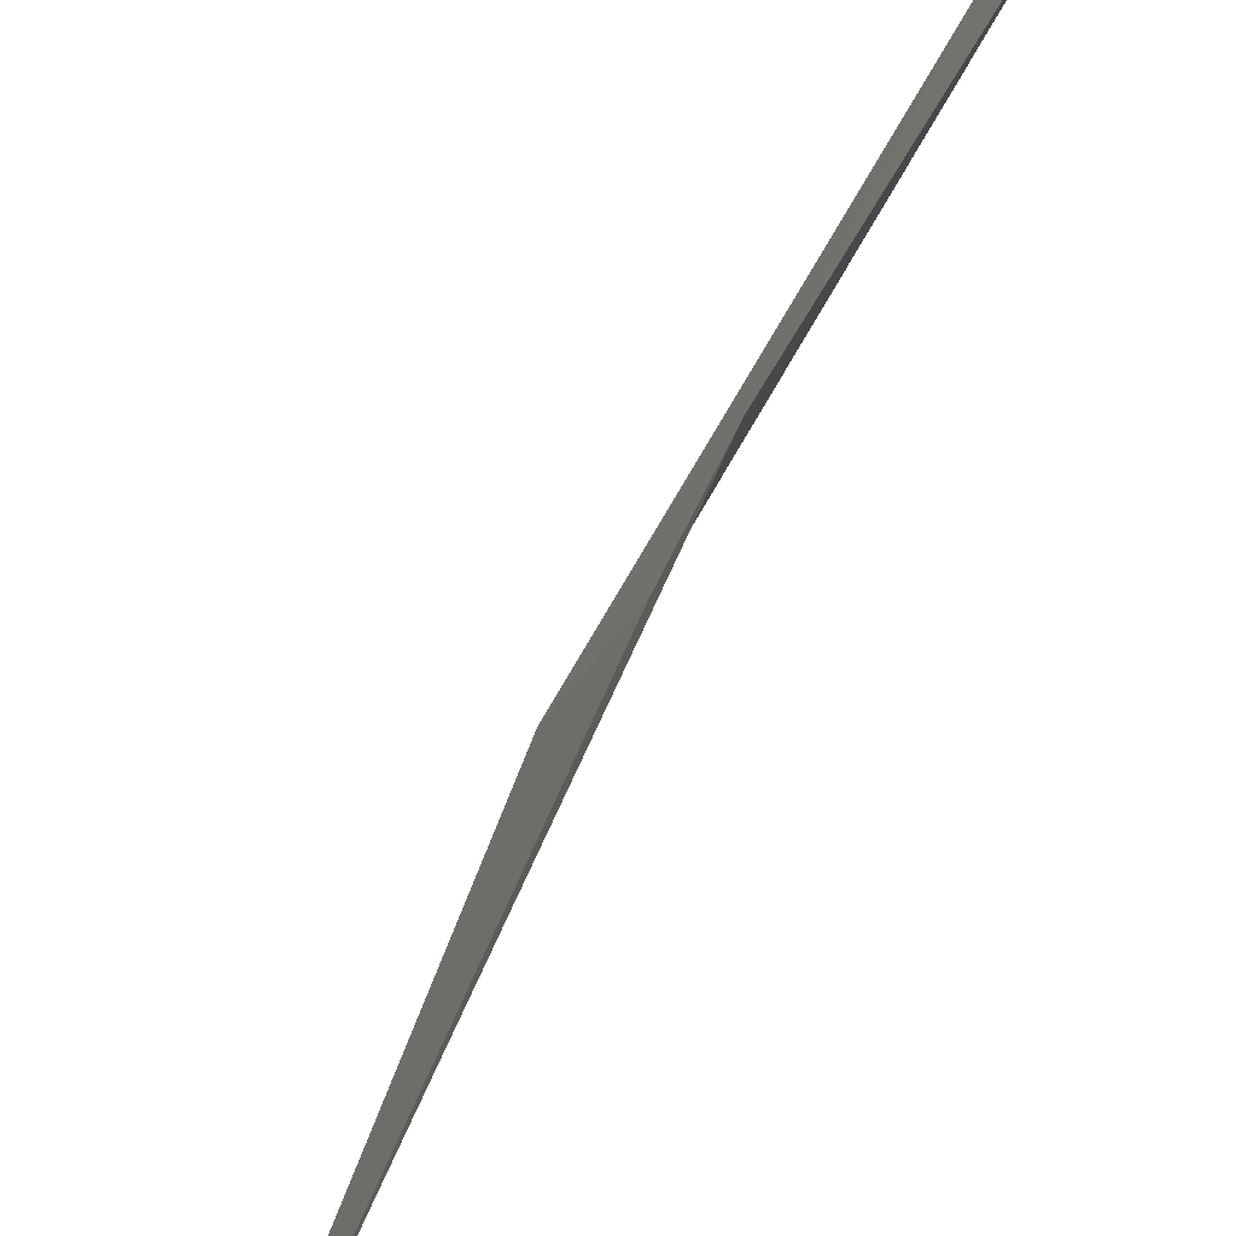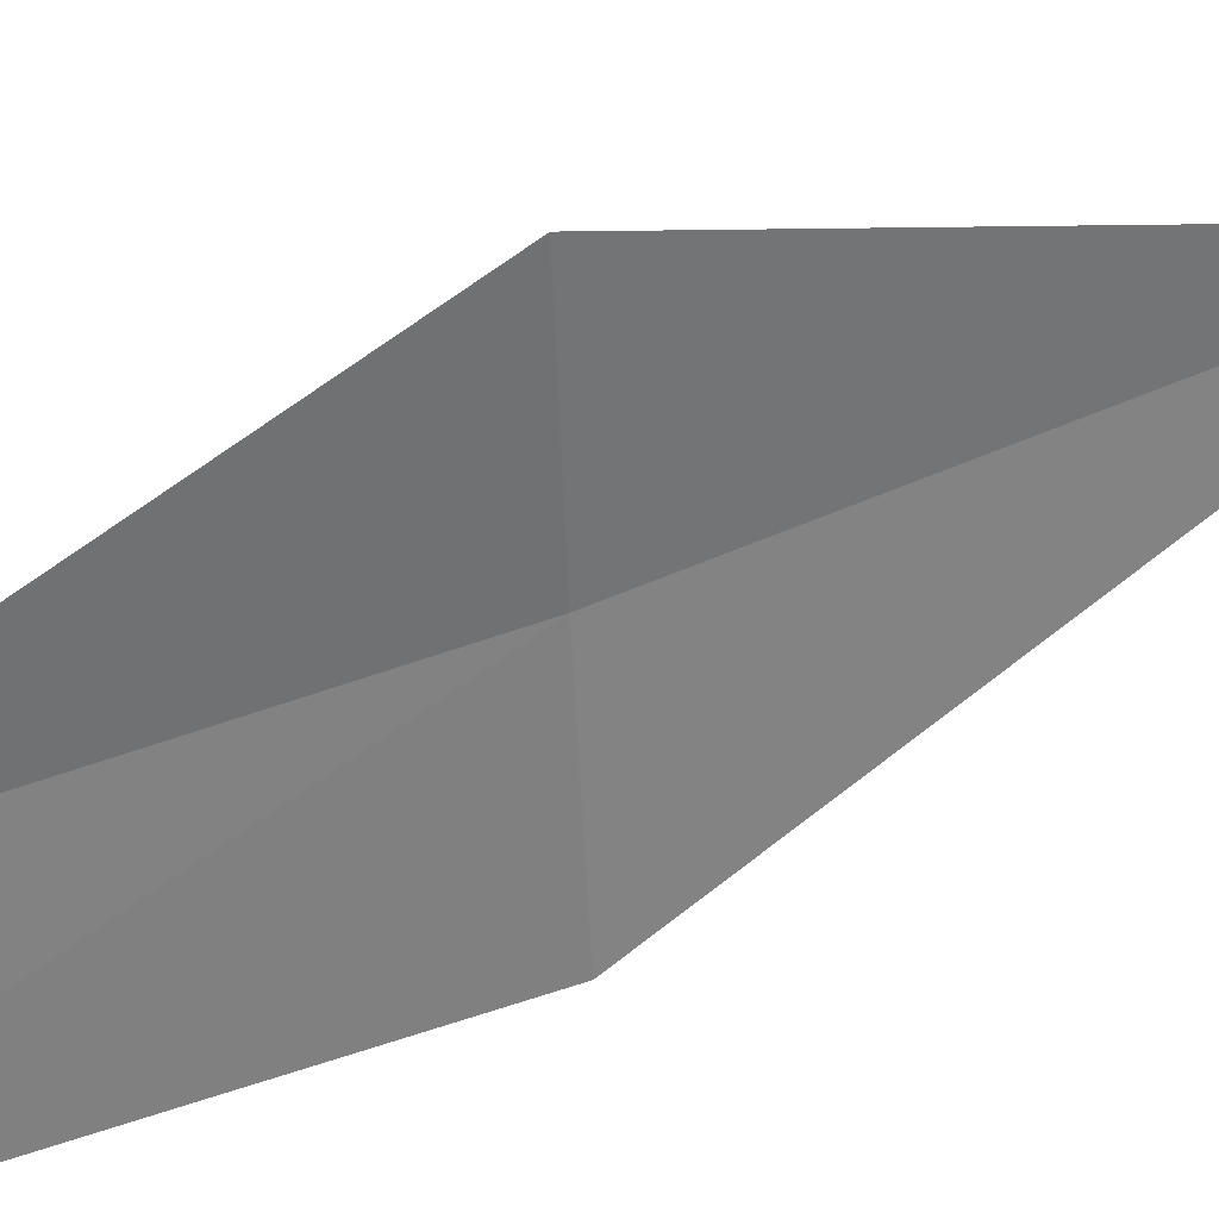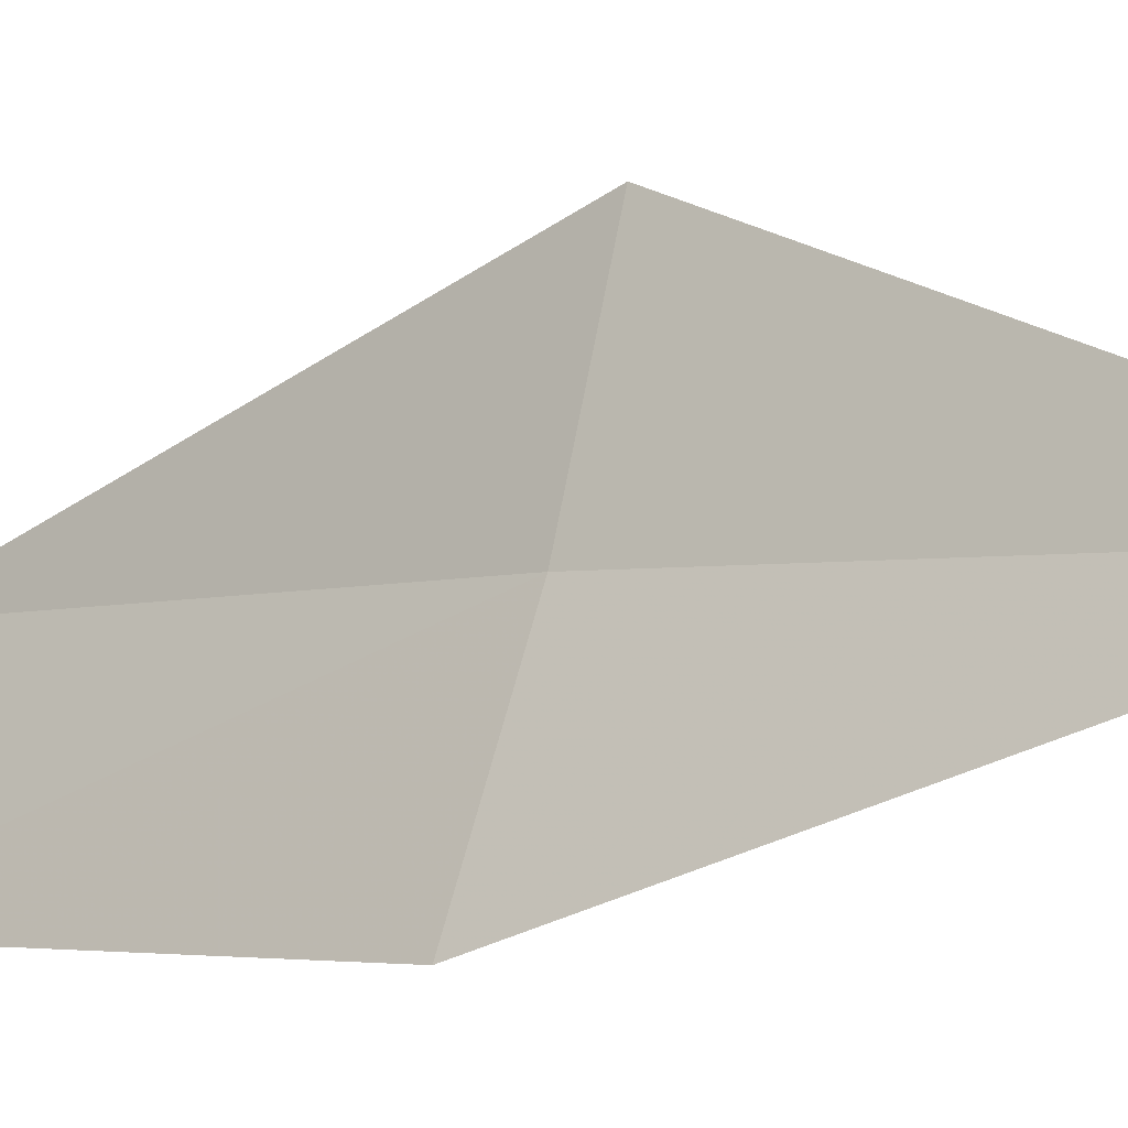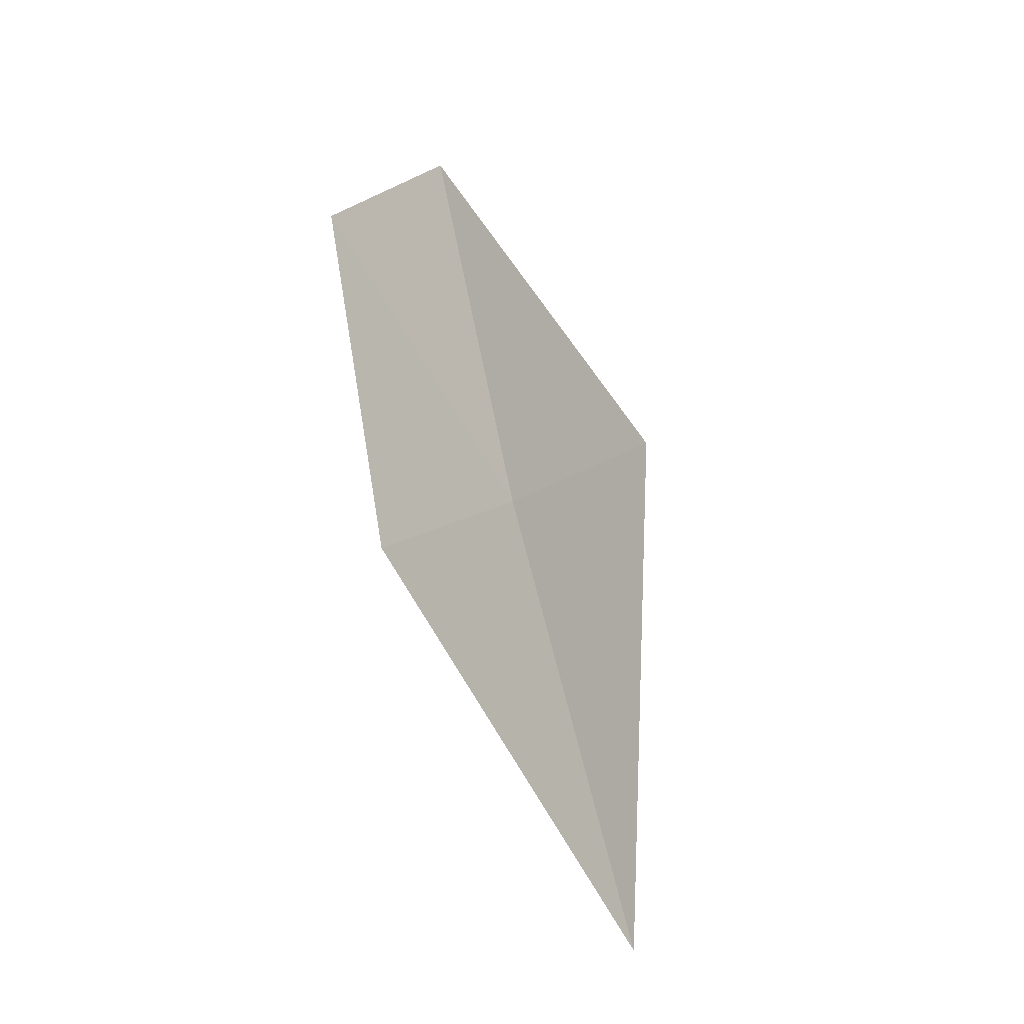
<metadata>
{"format":"obj","ext":"obj","renderer":"f3d","projection":"perspective","resolution":1024,"background":"white","views":[{"elev":59.0,"azim":-140.3,"up":"+Y"},{"elev":50.6,"azim":81.4,"up":"+Y"},{"elev":-3.3,"azim":143.7,"up":"+Y"},{"elev":-31.4,"azim":143.8,"up":"+Z"}]}
</metadata>
<code>
v 21.64 69.49 108.5
v 22.24 69.43 111.1
v 22.01 68.47 108.5
v 20.73 69.47 105.6
v 21.38 70.54 108.5
v 22.59 68.5 111.1
f 1 3 6
f 1 6 2
f 1 2 5
f 1 4 3
f 1 5 4

</code>
